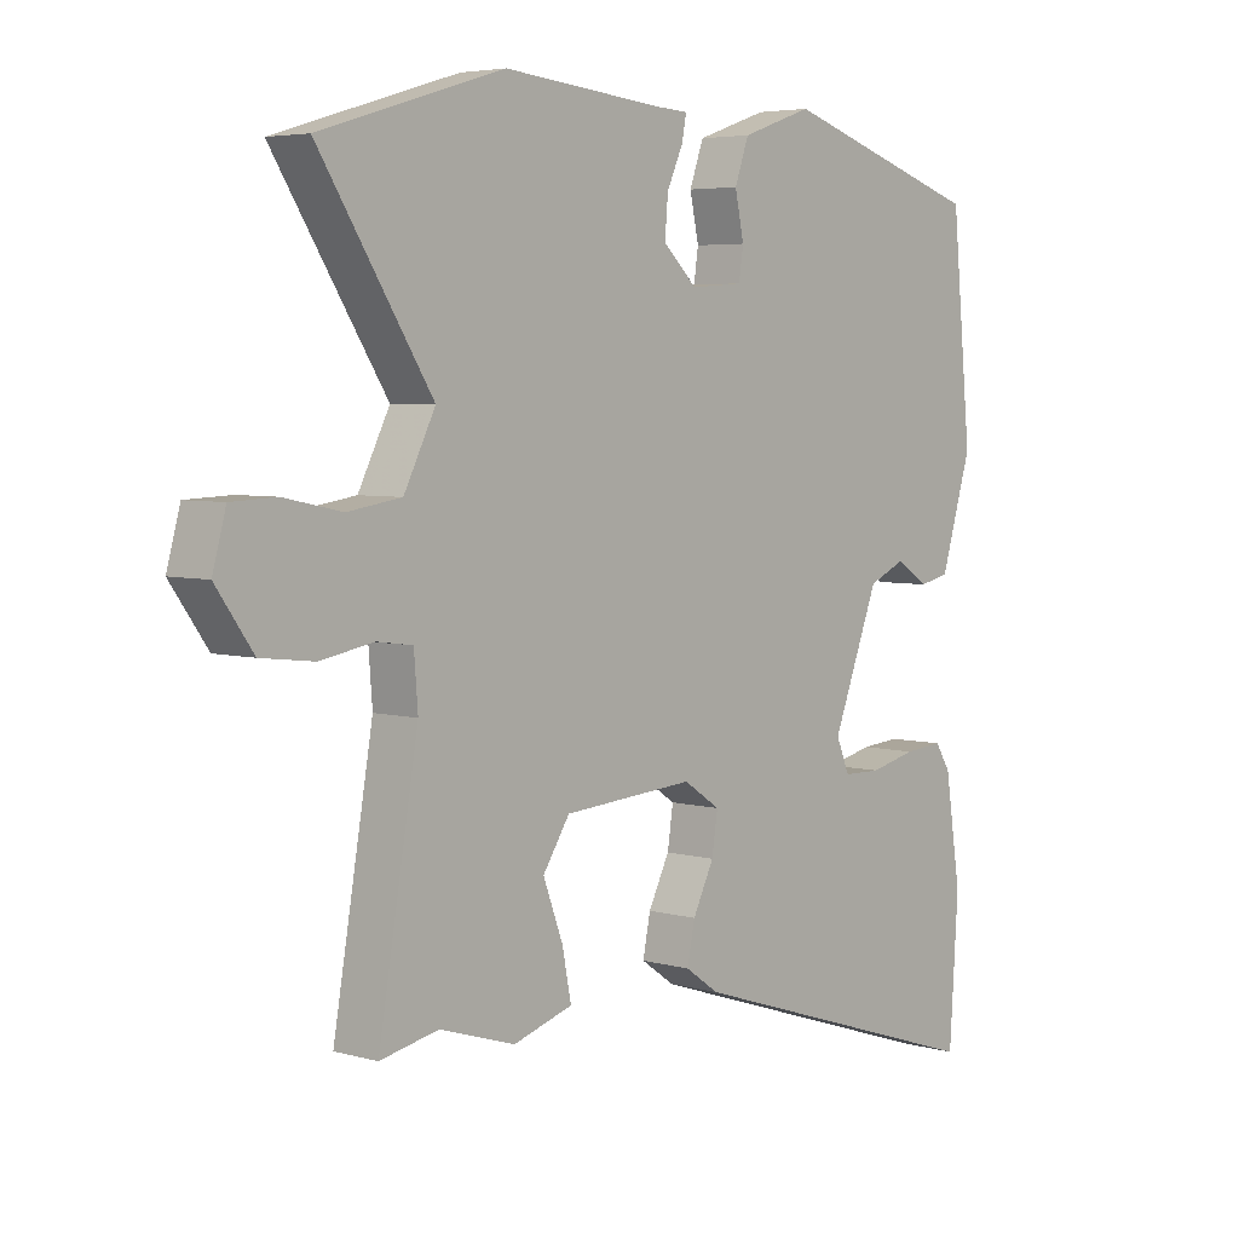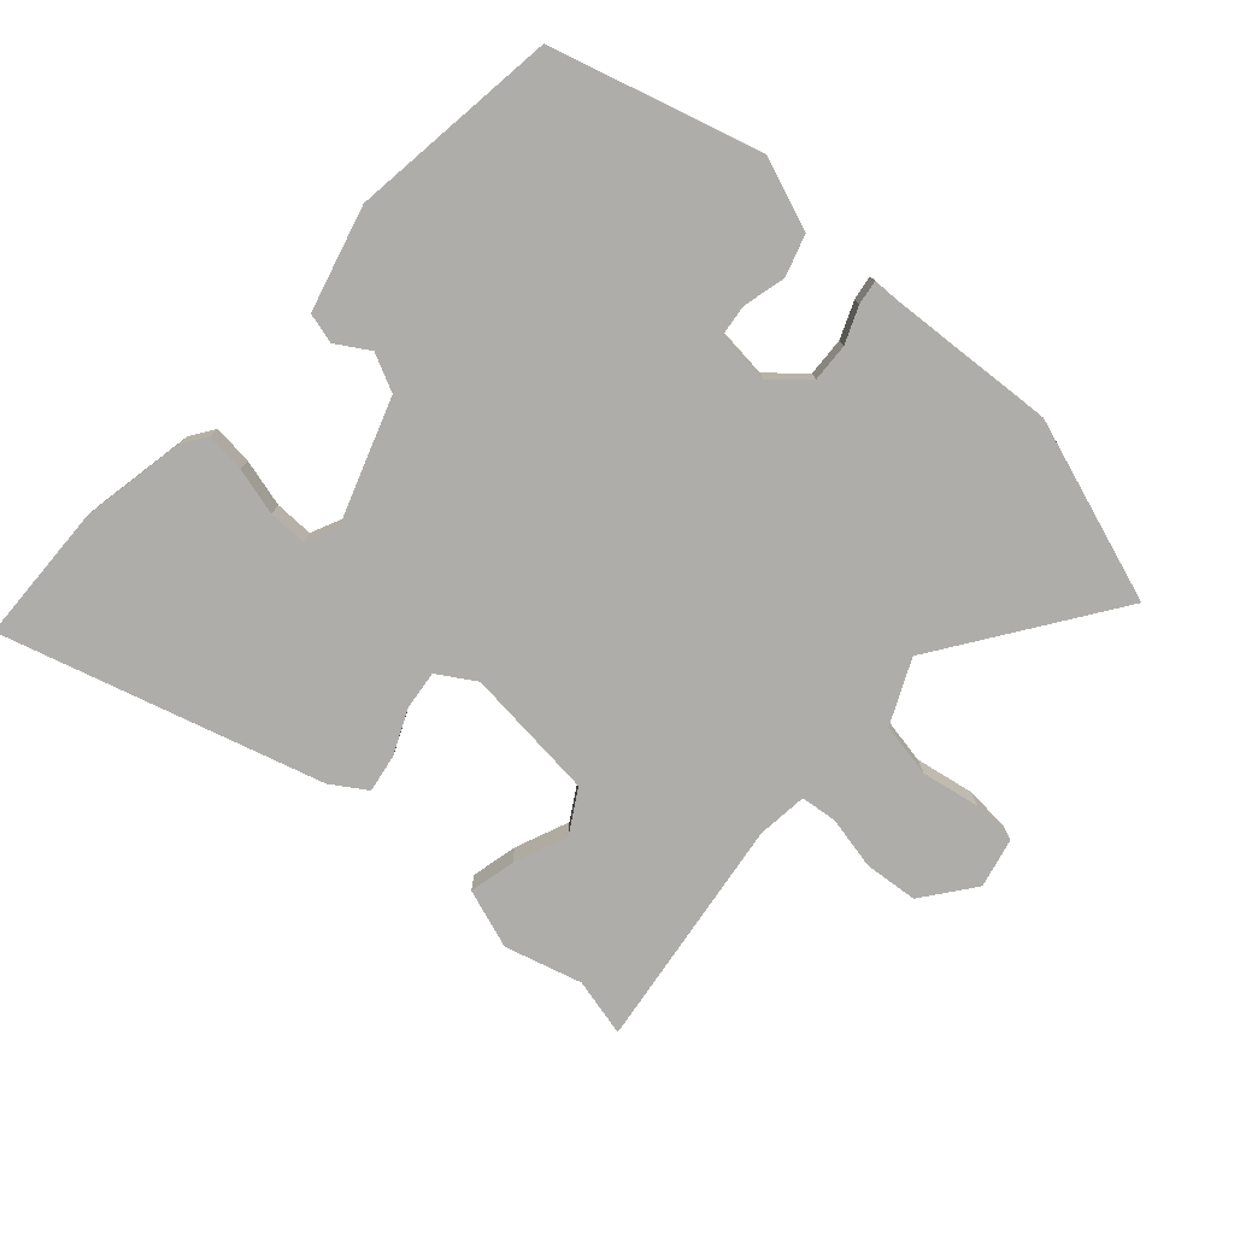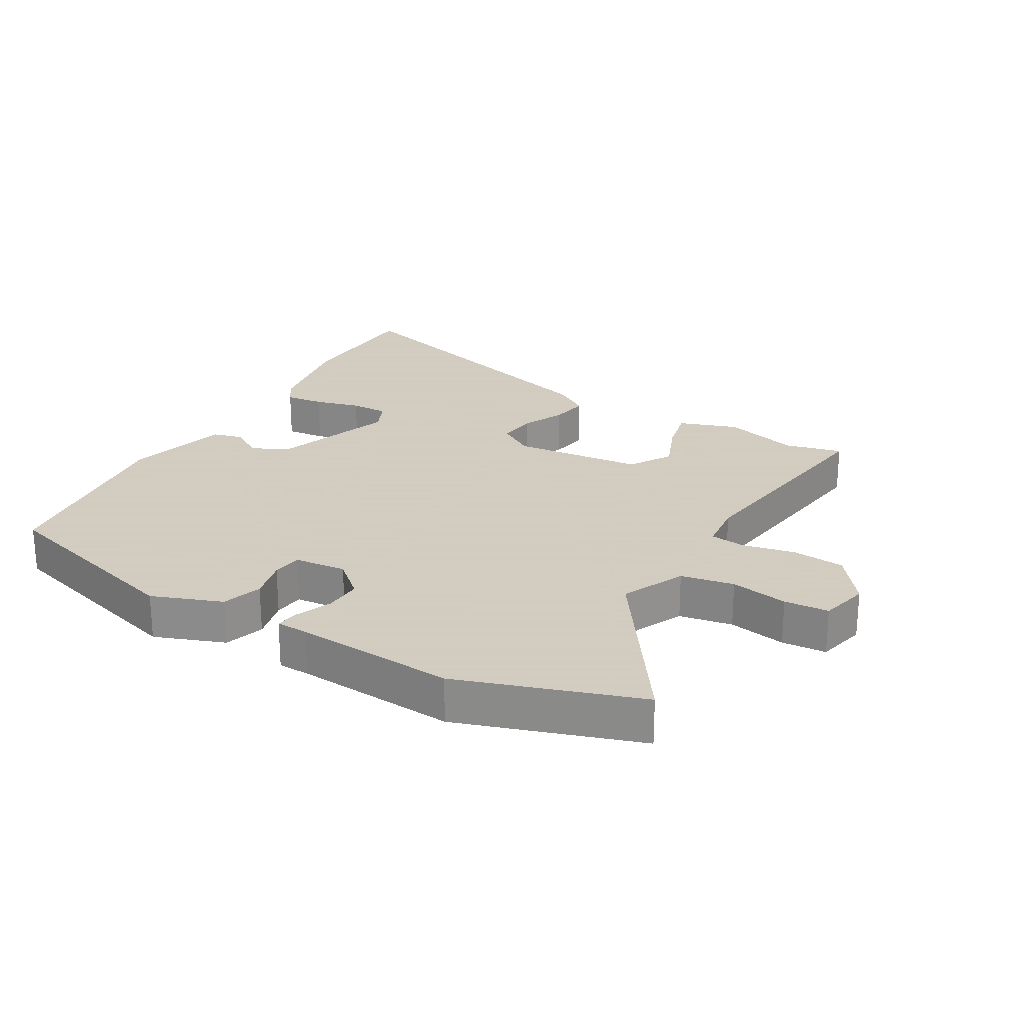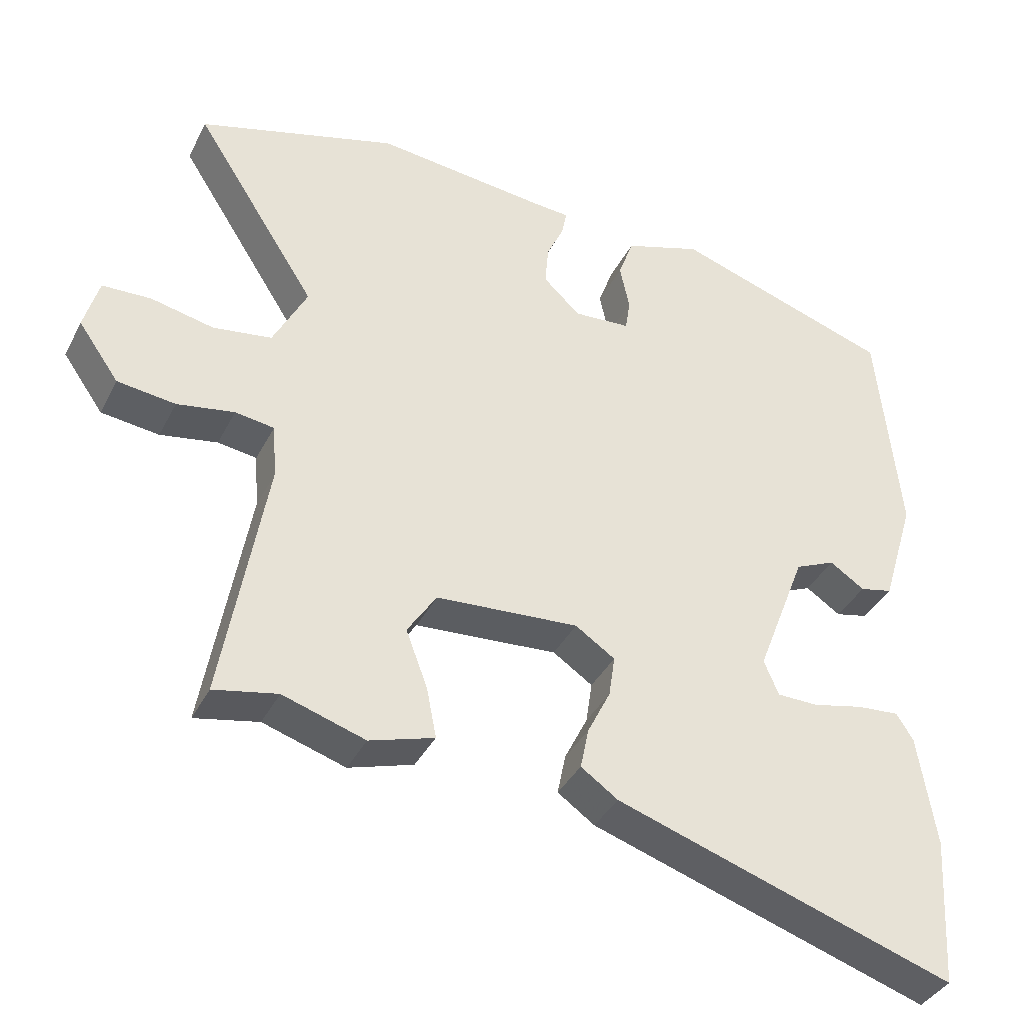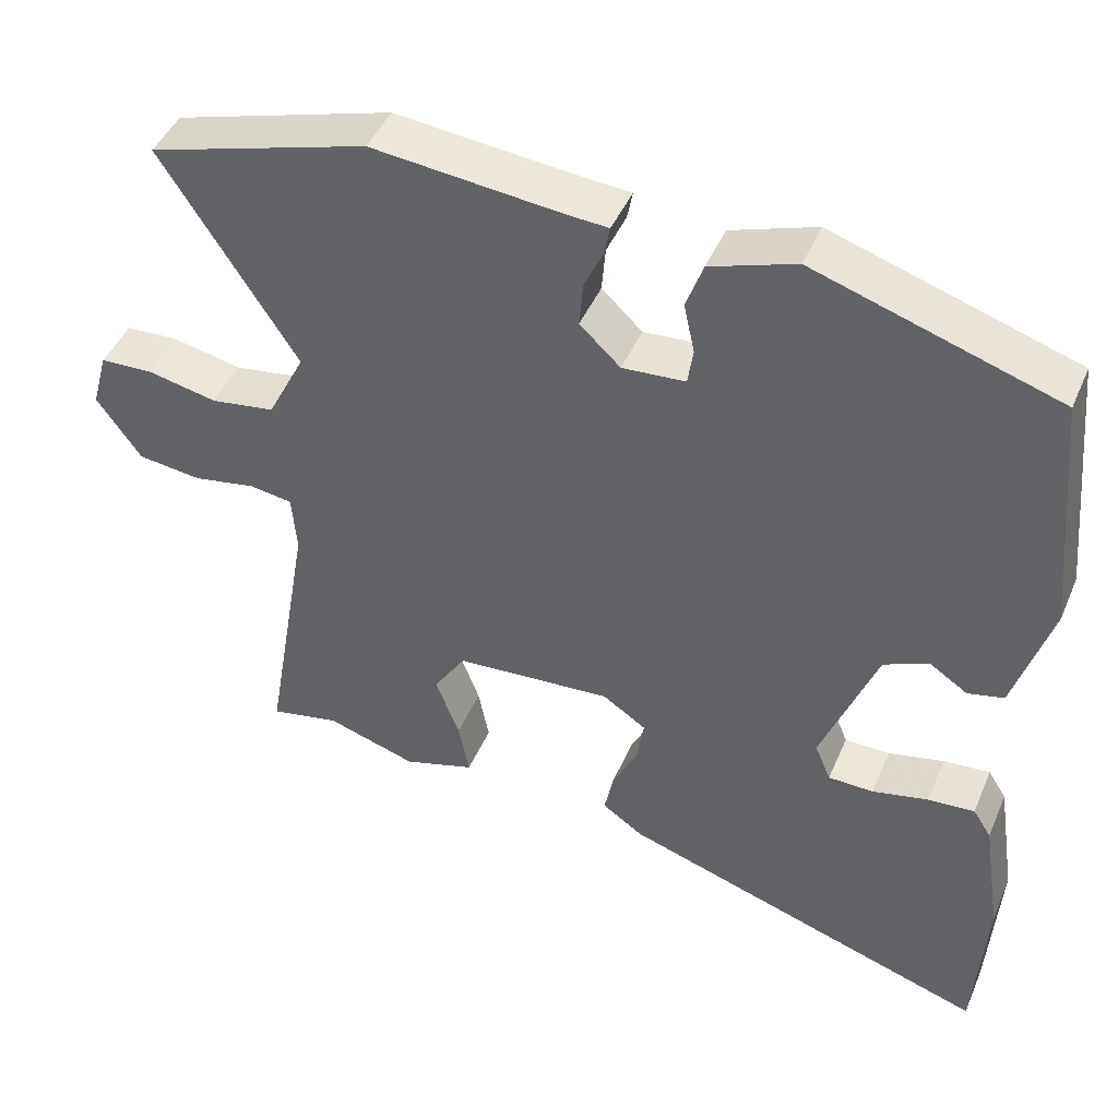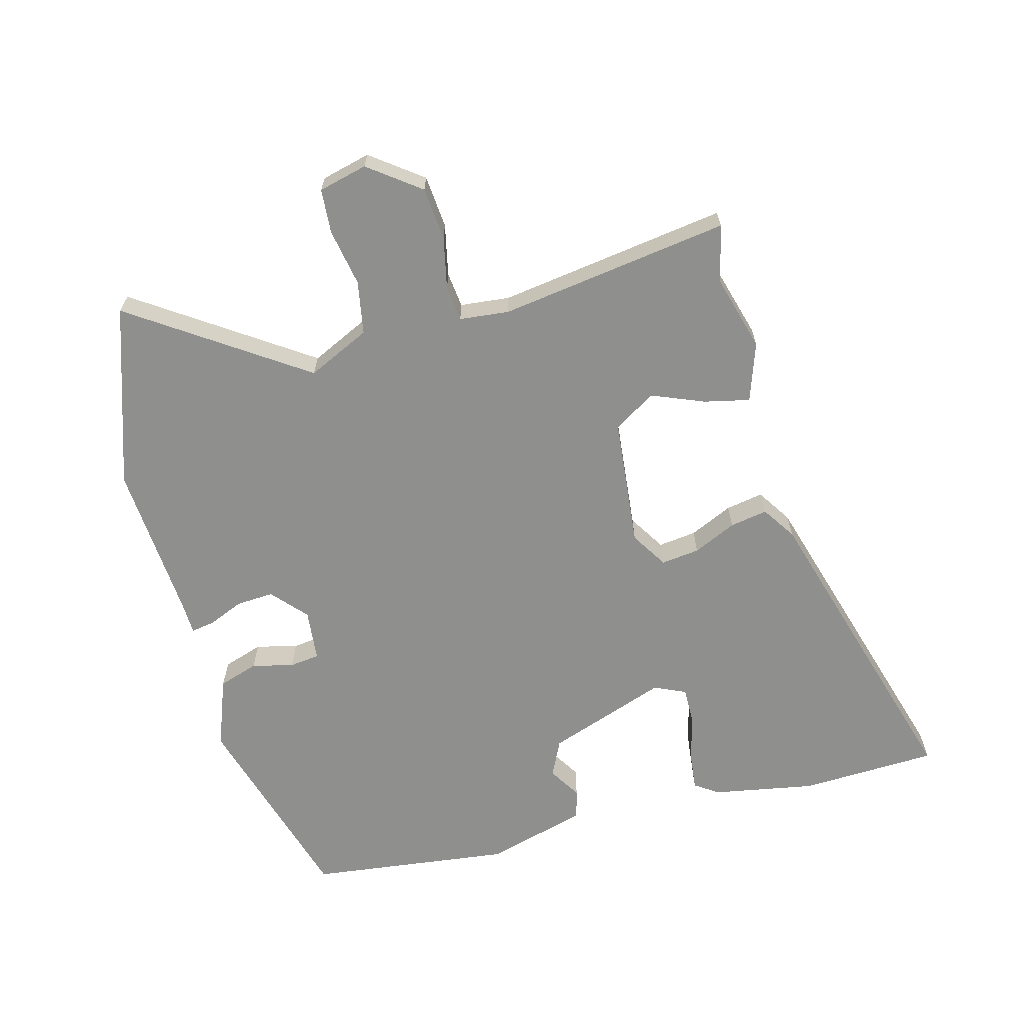
<metadata>
{"format":"obj","ext":"obj","renderer":"f3d","projection":"perspective","resolution":1024,"background":"white","views":[{"elev":4.9,"azim":131.6,"up":"+Z"},{"elev":-77.2,"azim":-43.8,"up":"+Y"},{"elev":24.3,"azim":28.4,"up":"+Y"},{"elev":-38.1,"azim":155.3,"up":"+Z"},{"elev":45.2,"azim":-157.6,"up":"+Z"},{"elev":-65.3,"azim":103.4,"up":"+Y"}]}
</metadata>
<code>
v -0.488 0.07 -0.685
v -0.502 0.07 -0.469
v -0.477 0.07 -0.307
v -0.453 0.07 -0.269
v -0.392 0.07 -0.274
v -0.319 0.07 -0.291
v -0.26 0.07 -0.29
v -0.239 0.07 -0.24
v -0.311 0.07 -0.052
v -0.369 0.07 -0.026
v -0.419 0.07 -0.059
v -0.466 0.07 -0.048
v -0.514 0.07 0.111
v -0.483 0.07 0.431
v -0.167 0.07 0.533
v -0.056 0.07 0.495
v -0.034 0.07 0.433
v -0.048 0.07 0.367
v -0.041 0.07 0.32
v 0.041 0.07 0.314
v 0.094 0.07 0.364
v 0.089 0.07 0.423
v 0.064 0.07 0.478
v 0.057 0.07 0.515
v 0.107 0.07 0.518
v 0.357 0.07 0.543
v 0.643 0.07 0.457
v 0.467 0.07 0.182
v 0.516 0.07 0.085
v 0.6 0.07 0.072
v 0.69 0.07 0.091
v 0.76 0.07 0.088
v 0.781 0.07 0.012
v 0.723 0.07 -0.07
v 0.64 0.07 -0.08
v 0.558 0.07 -0.065
v 0.502 0.07 -0.073
v 0.496 0.07 -0.151
v 0.558 0.07 -0.512
v 0.467 0.07 -0.493
v 0.349 0.07 -0.53
v 0.256 0.07 -0.501
v 0.27 0.07 -0.429
v 0.301 0.07 -0.346
v 0.259 0.07 -0.281
v 0.054 0.07 -0.266
v -0.003 0.07 -0.304
v 0.006 0.07 -0.364
v 0.039 0.07 -0.431
v 0.051 0.07 -0.49
v -0.002 0.07 -0.527
v -0.488 0 -0.685
v -0.502 0 -0.469
v -0.477 0 -0.307
v -0.453 0 -0.269
v -0.392 0 -0.274
v -0.319 0 -0.291
v -0.26 0 -0.29
v -0.239 0 -0.24
v -0.311 0 -0.052
v -0.369 0 -0.026
v -0.419 0 -0.059
v -0.466 0 -0.048
v -0.514 0 0.111
v -0.483 0 0.431
v -0.167 0 0.533
v -0.056 0 0.495
v -0.034 0 0.433
v -0.048 0 0.367
v -0.041 0 0.32
v 0.041 0 0.314
v 0.094 0 0.364
v 0.089 0 0.423
v 0.064 0 0.478
v 0.057 0 0.515
v 0.107 0 0.518
v 0.357 0 0.543
v 0.643 0 0.457
v 0.467 0 0.182
v 0.516 0 0.085
v 0.6 0 0.072
v 0.69 0 0.091
v 0.76 0 0.088
v 0.781 0 0.012
v 0.723 0 -0.07
v 0.64 0 -0.08
v 0.558 0 -0.065
v 0.502 0 -0.073
v 0.496 0 -0.151
v 0.558 0 -0.512
v 0.467 0 -0.493
v 0.349 0 -0.53
v 0.256 0 -0.501
v 0.27 0 -0.429
v 0.301 0 -0.346
v 0.259 0 -0.281
v 0.054 0 -0.266
v -0.003 0 -0.304
v 0.006 0 -0.364
v 0.039 0 -0.431
v 0.051 0 -0.49
v -0.002 0 -0.527
f 2 3 4
f 1 2 4
f 51 1 4
f 50 51 4
f 49 50 4
f 48 49 4
f 42 43 44
f 41 42 44
f 40 41 44
f 40 44 45
f 39 40 45
f 38 39 45
f 37 38 45 46
f 34 35 36
f 33 34 36
f 32 33 36
f 31 32 36
f 30 31 36
f 29 30 36 37
f 28 29 37 46
f 27 28 46
f 26 27 46
f 25 26 46
f 22 23 24 25
f 21 22 25
f 16 17 18
f 15 16 18
f 14 15 18
f 13 14 18
f 12 13 18
f 11 12 18
f 10 11 18
f 9 10 18 19
f 8 9 19 20
f 4 5 6
f 48 4 6
f 47 48 6 7
f 21 25 46
f 21 46 47
f 20 21 47
f 8 20 47
f 7 8 47
f 55 54 53
f 55 53 52
f 55 52 102
f 55 102 101
f 55 101 100
f 55 100 99
f 95 94 93
f 95 93 92
f 95 92 91
f 96 95 91
f 96 91 90
f 96 90 89
f 97 96 89 88
f 87 86 85
f 87 85 84
f 87 84 83
f 87 83 82
f 87 82 81
f 88 87 81 80
f 97 88 80 79
f 97 79 78
f 97 78 77
f 97 77 76
f 76 75 74 73
f 76 73 72
f 69 68 67
f 69 67 66
f 69 66 65
f 69 65 64
f 69 64 63
f 69 63 62
f 69 62 61
f 70 69 61 60
f 71 70 60 59
f 57 56 55
f 57 55 99
f 58 57 99 98
f 97 76 72
f 98 97 72
f 98 72 71
f 98 71 59
f 98 59 58
f 1 52 53 2
f 2 53 54 3
f 3 54 55 4
f 4 55 56 5
f 5 56 57 6
f 6 57 58 7
f 7 58 59 8
f 8 59 60 9
f 9 60 61 10
f 10 61 62 11
f 11 62 63 12
f 12 63 64 13
f 13 64 65 14
f 14 65 66 15
f 15 66 67 16
f 16 67 68 17
f 17 68 69 18
f 18 69 70 19
f 19 70 71 20
f 20 71 72 21
f 21 72 73 22
f 22 73 74 23
f 23 74 75 24
f 24 75 76 25
f 25 76 77 26
f 26 77 78 27
f 27 78 79 28
f 28 79 80 29
f 29 80 81 30
f 30 81 82 31
f 31 82 83 32
f 32 83 84 33
f 33 84 85 34
f 34 85 86 35
f 35 86 87 36
f 36 87 88 37
f 37 88 89 38
f 38 89 90 39
f 39 90 91 40
f 40 91 92 41
f 41 92 93 42
f 42 93 94 43
f 43 94 95 44
f 44 95 96 45
f 45 96 97 46
f 46 97 98 47
f 47 98 99 48
f 48 99 100 49
f 49 100 101 50
f 50 101 102 51
f 51 102 52 1

</code>
